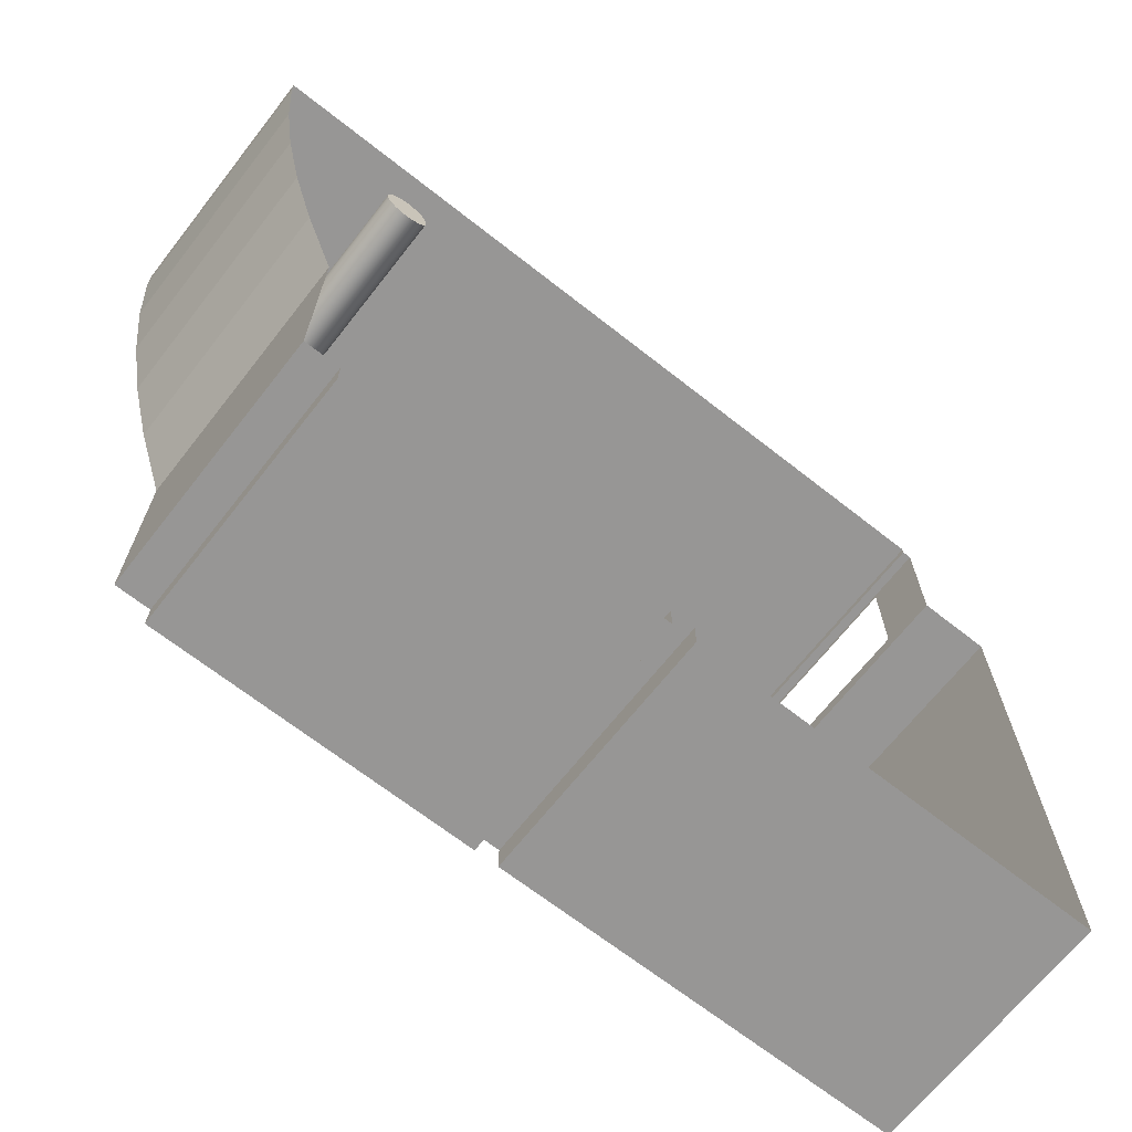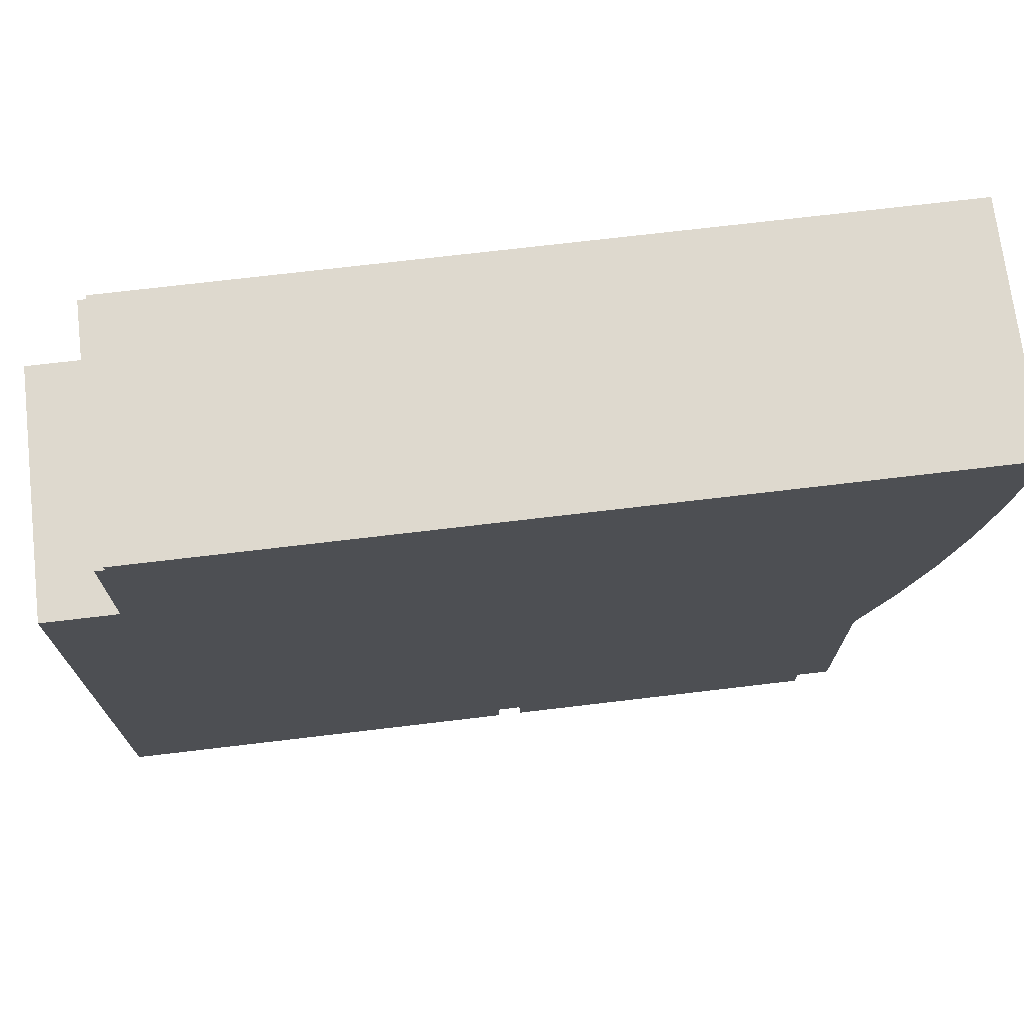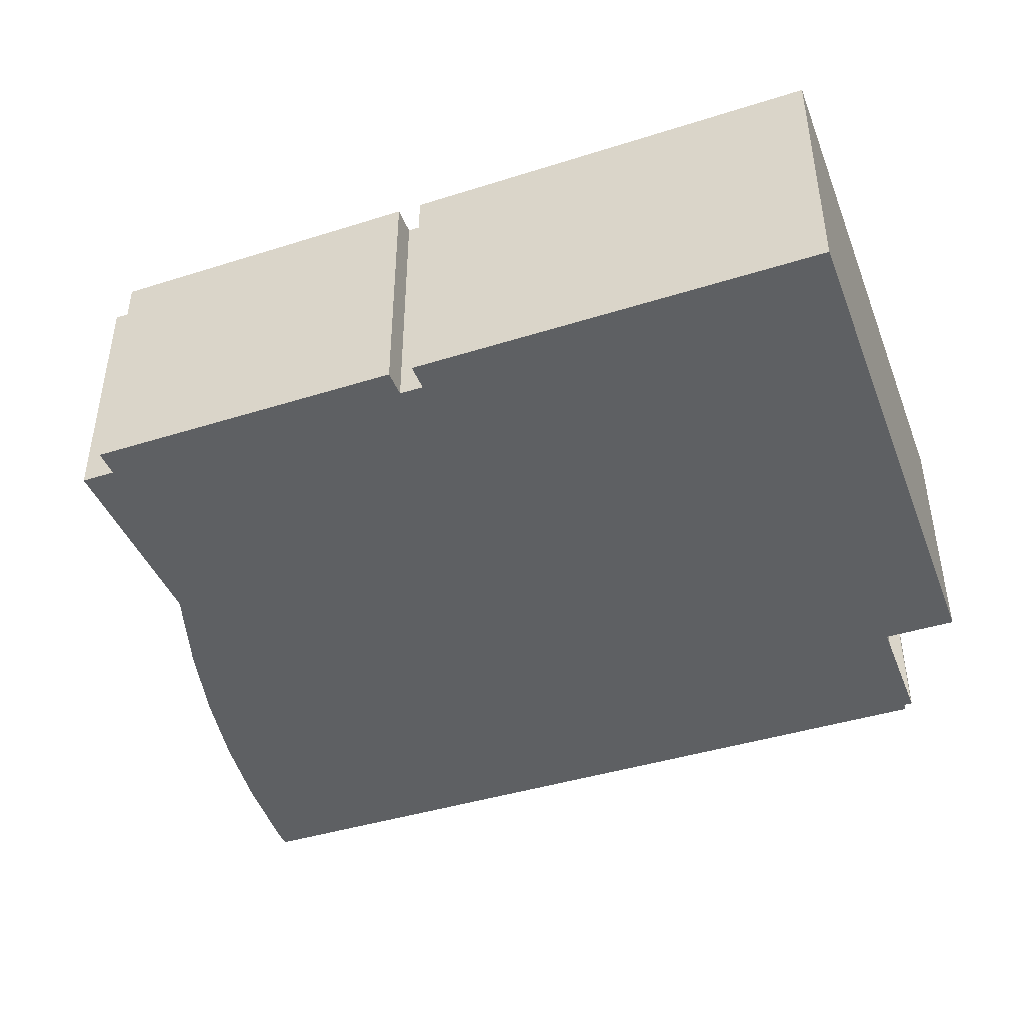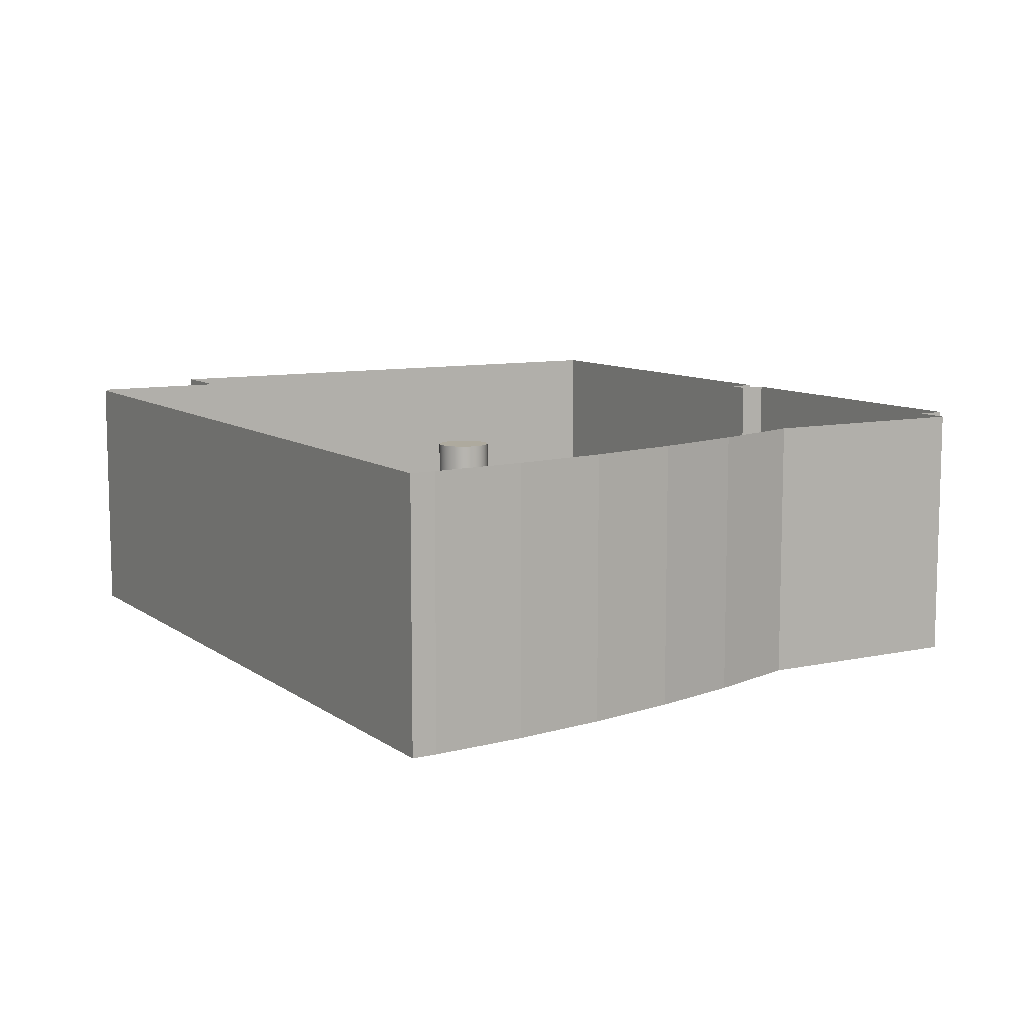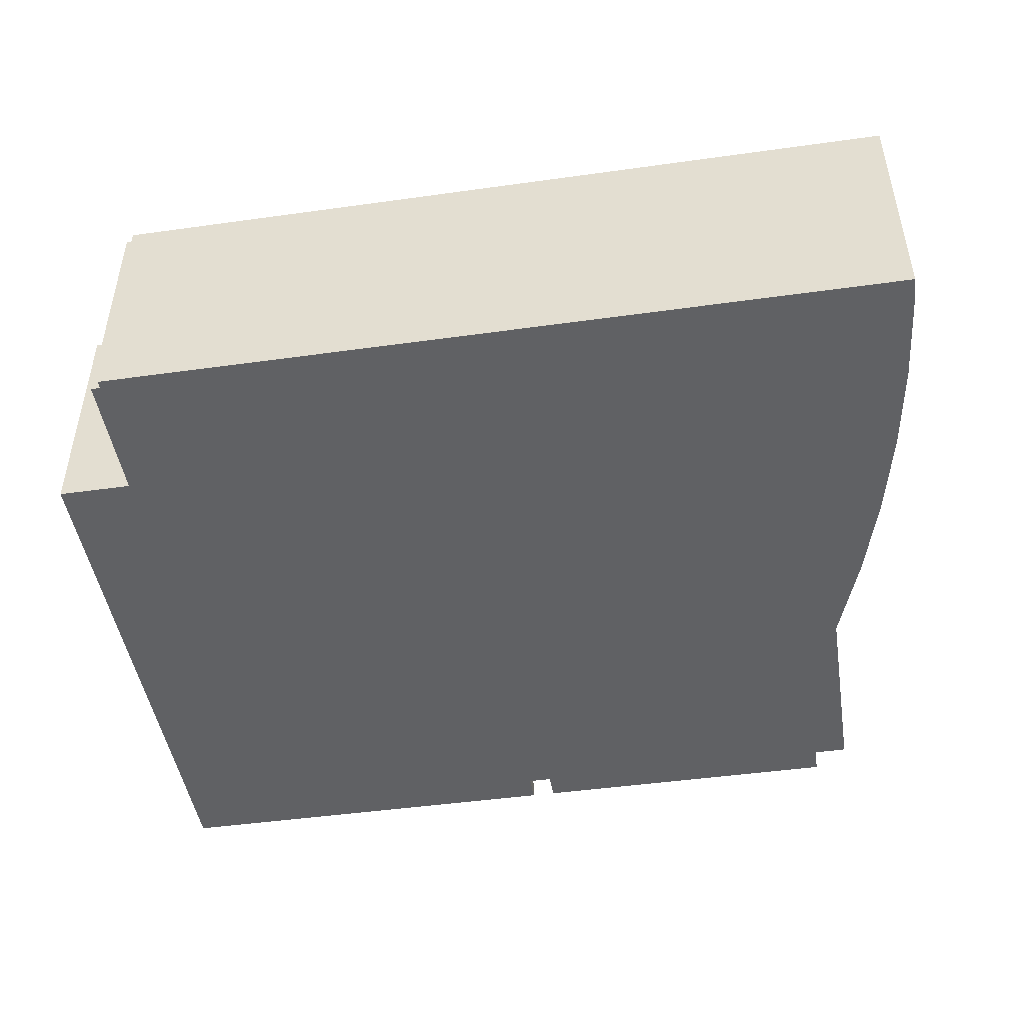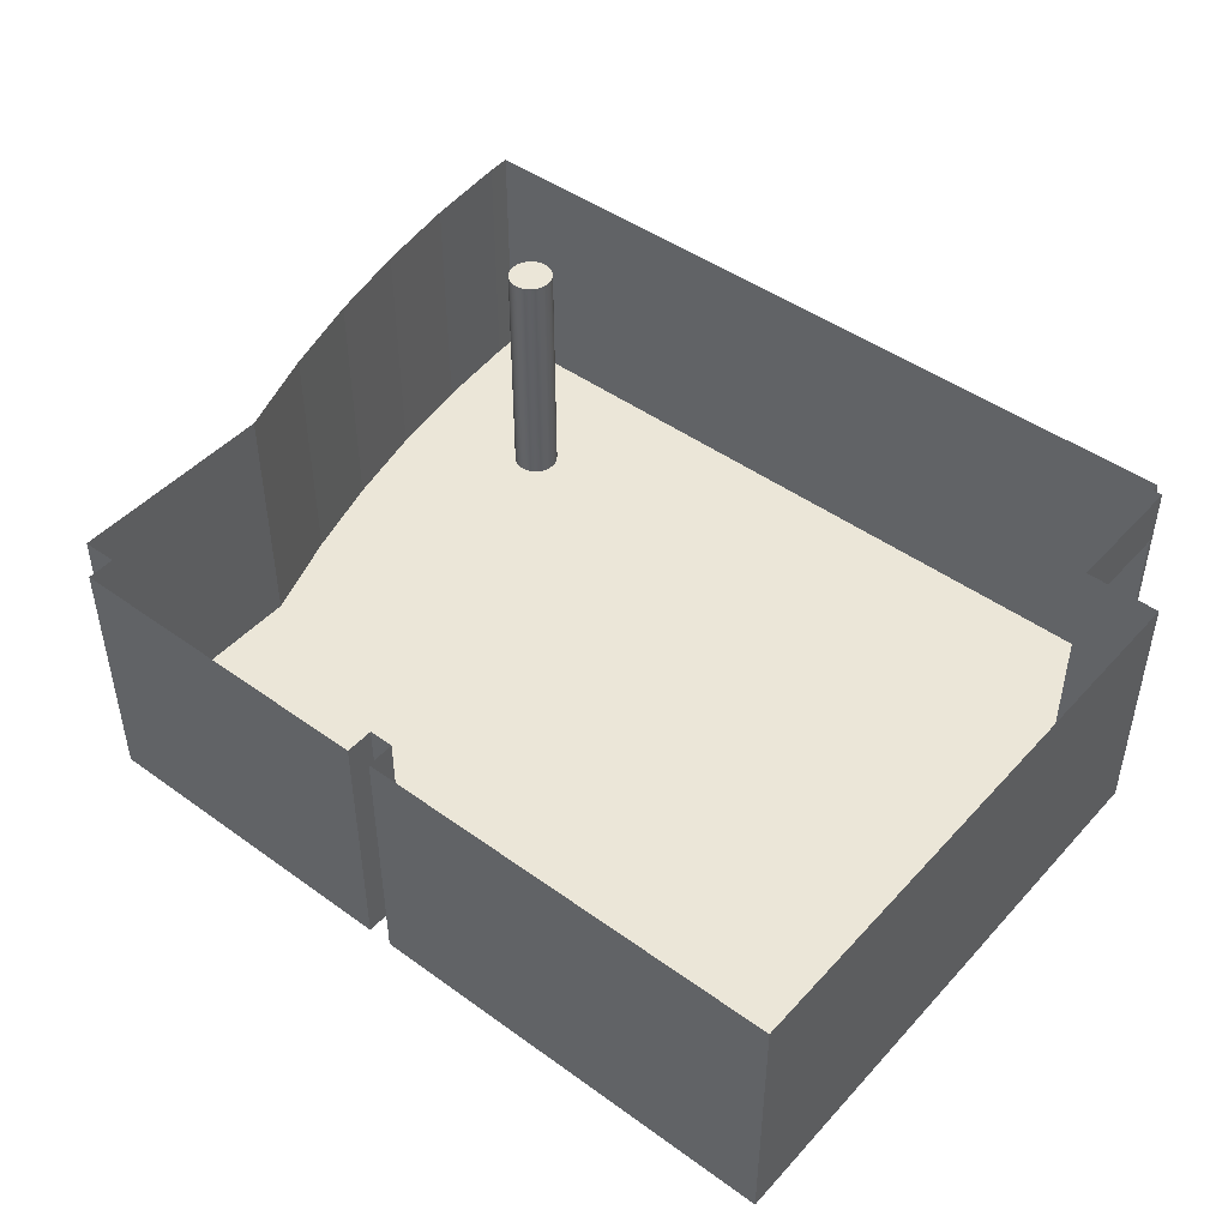
<metadata>
{"format":"obj","ext":"obj","renderer":"f3d","projection":"perspective","resolution":1024,"background":"white","views":[{"elev":-68.0,"azim":141.8,"up":"+Z"},{"elev":71.6,"azim":-6.8,"up":"+Z"},{"elev":-42.6,"azim":-159.4,"up":"+Y"},{"elev":9.3,"azim":60.1,"up":"+Y"},{"elev":-46.9,"azim":9.0,"up":"+Y"},{"elev":46.3,"azim":-140.5,"up":"+Y"}]}
</metadata>
<code>
g Mesh1 Group1 LAB012 Model
v 41.4 6.426 -39.62
v 41.36 3.451 -39.56
v 41.36 6.426 -39.56
f 1 2 3
v 41.4 3.451 -39.62
f 2 1 4
f 3 2 1
v 41.33 3.451 -39.49
f 5 3 2
v 41.33 6.426 -39.49
f 3 5 6
f 6 5 3
v 41.32 3.451 -39.42
f 7 6 5
v 41.32 6.426 -39.42
f 6 7 8
f 8 7 6
v 41.33 3.451 -39.35
f 9 8 7
v 41.33 6.426 -39.35
f 8 9 10
f 10 9 8
v 41.36 3.451 -39.29
f 11 10 9
v 41.36 6.426 -39.29
f 10 11 12
f 12 11 10
v 41.4 3.451 -39.23
f 13 12 11
v 41.4 6.426 -39.23
f 12 13 14
f 14 13 12
v 41.46 6.426 -39.19
f 13 15 14
v 41.46 3.451 -39.19
f 15 13 16
f 16 13 15
f 14 15 13
f 1 14 15
f 3 14 1
f 3 12 14
f 6 12 3
f 6 10 12
f 10 6 8
f 8 6 10
f 12 10 6
f 3 12 6
f 14 12 3
f 1 14 3
f 15 14 1
v 41.46 6.426 -39.66
f 1 15 17
f 17 15 1
v 41.49 6.426 -39.18
f 17 15 18
f 18 15 17
v 41.52 6.426 -39.16
f 15 19 18
v 41.52 3.451 -39.16
f 15 20 19
f 20 15 16
f 16 15 20
f 19 20 15
v 41.59 6.426 -39.15
f 20 21 19
v 41.59 3.451 -39.15
f 21 20 22
f 22 20 21
f 19 21 20
v 41.52 6.426 -39.69
f 23 19 21
f 23 18 19
f 17 18 23
f 23 18 17
f 19 18 23
f 18 19 15
f 21 19 23
v 41.59 6.426 -39.69
f 23 21 24
f 24 21 23
v 41.66 6.426 -39.16
f 24 21 25
f 25 21 24
f 22 25 21
v 41.66 3.451 -39.16
f 25 22 26
f 26 22 25
f 21 25 22
v 41.73 6.426 -39.19
f 26 27 25
v 41.73 3.451 -39.19
f 27 26 28
f 28 26 27
f 25 27 26
v 41.66 6.426 -39.69
f 29 25 27
f 24 25 29
f 29 25 24
f 27 25 29
v 41.73 6.426 -39.66
f 29 27 30
f 30 27 29
v 41.79 6.426 -39.23
f 30 27 31
f 31 27 30
f 28 31 27
v 41.79 3.451 -39.23
f 31 28 32
f 32 28 31
f 27 31 28
v 41.83 3.451 -39.29
f 33 31 32
v 41.83 6.426 -39.29
f 31 33 34
f 32 31 33
f 34 33 31
v 41.86 3.451 -39.35
f 35 34 33
v 41.86 6.426 -39.35
f 34 35 36
f 33 34 35
f 36 35 34
v 41.87 3.451 -39.42
f 37 36 35
v 41.87 6.426 -39.42
f 36 37 38
f 35 36 37
f 38 37 36
v 41.86 3.451 -39.49
f 39 38 37
v 41.86 6.426 -39.49
f 38 39 40
f 37 38 39
f 40 39 38
v 41.83 3.451 -39.56
f 41 40 39
v 41.83 6.426 -39.56
f 40 41 42
f 39 40 41
f 42 41 40
v 41.79 3.451 -39.62
f 43 42 41
v 41.79 6.426 -39.62
f 42 43 44
f 41 42 43
f 44 43 42
v 41.73 3.451 -39.66
f 45 44 43
f 44 45 30
f 43 44 45
f 30 45 44
f 45 29 30
v 41.66 3.451 -39.69
f 29 45 46
f 46 45 29
f 30 29 45
f 46 24 29
v 41.59 3.451 -39.69
f 24 46 47
f 47 46 24
f 29 24 46
f 47 23 24
v 41.52 3.451 -39.69
f 23 47 48
f 48 47 23
f 24 23 47
v 41.46 3.451 -39.66
f 49 23 48
f 23 49 17
f 48 23 49
f 17 49 23
f 49 1 17
f 1 49 4
f 4 49 1
f 17 1 49
f 4 1 2
f 30 31 44
f 44 31 30
f 44 31 34
f 34 31 44
f 44 34 42
f 42 34 44
f 42 34 36
f 36 34 42
f 42 36 40
f 40 36 42
f 40 36 38
f 38 36 40
f 11 12 13
f 9 10 11
f 7 8 9
f 5 6 7
f 2 3 5
g Mesh2 Group1 LAB012 Model
l 4 2
l 49 4
l 48 49
l 47 48
l 46 47
l 45 46
l 43 45
l 41 43
l 39 41
l 37 39
l 35 37
l 33 35
l 32 33
l 28 32
l 26 28
l 22 26
l 20 22
l 16 20
l 13 16
l 11 13
l 9 11
l 7 9
l 5 7
l 2 5
g Mesh3 Group1 LAB012 Model
l 1 3
l 17 1
l 23 17
l 24 23
l 29 24
l 30 29
l 44 30
l 42 44
l 40 42
l 38 40
l 36 38
l 34 36
l 31 34
l 27 31
l 25 27
l 21 25
l 19 21
l 18 19
l 15 18
l 14 15
l 12 14
l 10 12
l 8 10
l 6 8
l 3 6
g Mesh4 LAB012 Model
v 41.85 3.451 -46.26
v 38.06 3.451 -45.94
v 38.06 3.451 -46.26
f 50 51 52
v 41.85 3.451 -45.94
f 53 51 50
v 42.25 3.451 -43.43
f 54 51 53
v 43.39 3.451 -37.84
f 55 51 54
v 37.77 3.451 -45.94
f 55 56 51
v 33.84 3.451 -37.84
f 57 56 55
v 37.77 3.451 -46.26
f 57 58 56
v 33.84 3.451 -37.93
f 59 58 57
v 33.73 3.451 -37.93
f 60 58 59
v 33.73 3.451 -39.5
f 61 58 60
v 32.85 3.451 -39.5
f 62 58 61
v 32.85 3.451 -46.26
f 58 62 63
f 63 62 58
v 32.85 6.426 -39.5
f 63 64 62
v 32.85 6.426 -46.26
f 64 63 65
f 62 64 63
f 64 61 62
v 33.73 6.426 -39.5
f 61 64 66
f 62 61 64
f 61 58 62
f 60 58 61
f 59 58 60
f 57 58 59
f 56 58 57
v 37.77 6.426 -46.26
f 56 67 58
v 37.77 6.426 -45.94
f 67 56 68
f 68 56 67
f 51 68 56
v 38.06 6.426 -45.94
f 68 51 69
f 56 68 51
f 69 51 68
f 52 69 51
v 38.06 6.426 -46.26
f 69 52 70
f 51 69 52
f 70 52 69
v 41.85 6.426 -46.26
f 52 71 70
f 71 52 50
f 50 52 71
f 52 51 50
f 50 51 53
f 53 51 54
f 54 51 55
f 51 56 55
f 55 56 57
v 33.84 6.426 -37.84
f 72 55 57
v 43.39 6.426 -37.84
f 55 72 73
f 57 55 72
f 73 72 55
v 43.38 6.426 -38.12
f 74 55 73
v 43.38 3.451 -38.12
f 55 74 75
f 73 55 74
f 75 74 55
v 43.28 6.426 -39.19
f 76 75 74
v 43.28 3.451 -39.19
f 75 76 77
f 74 75 76
f 77 76 75
v 43.13 6.426 -40.26
f 78 77 76
v 43.13 3.451 -40.26
f 77 78 79
f 76 77 78
f 79 78 77
v 42.9 6.426 -41.31
f 80 79 78
v 42.9 3.451 -41.31
f 79 80 81
f 78 79 80
f 81 80 79
v 42.62 6.426 -42.35
f 82 81 80
v 42.62 3.451 -42.35
f 81 82 83
f 80 81 82
f 83 82 81
v 42.27 6.426 -43.37
f 84 83 82
v 42.27 3.451 -43.37
f 83 84 85
f 82 83 84
f 85 84 83
v 42.25 6.426 -43.43
f 86 85 84
f 85 86 54
f 84 85 86
f 54 86 85
v 42.25 6.426 -45.94
f 87 54 86
v 42.25 3.451 -45.94
f 54 87 88
f 86 54 87
f 88 87 54
f 87 53 88
v 41.85 6.426 -45.94
f 53 87 89
f 88 53 87
f 88 54 53
f 53 54 88
f 89 87 53
f 71 53 89
f 53 71 50
f 89 53 71
f 50 71 53
f 55 54 85
f 85 54 55
f 55 85 83
f 83 85 55
f 55 83 81
f 81 83 55
f 55 81 79
f 79 81 55
f 55 79 77
f 77 79 55
f 55 77 75
f 75 77 55
f 59 72 57
v 33.84 6.426 -37.93
f 72 59 90
f 57 72 59
f 90 59 72
v 33.73 6.426 -37.93
f 59 91 90
f 91 59 60
f 60 59 91
f 90 91 59
v 33.73 3.451 -37.99
f 92 91 60
v 33.73 5.754 -37.99
f 91 92 93
f 60 91 92
f 93 92 91
f 91 93 66
f 66 93 91
v 33.73 5.754 -39.31
f 66 93 94
f 94 93 66
f 66 94 61
f 61 94 66
v 33.73 3.451 -39.31
f 61 94 95
f 95 94 61
f 61 92 95
f 92 61 60
f 95 92 61
f 60 61 92
f 66 64 61
f 70 71 52
f 58 67 56
f 65 58 67
f 58 65 63
f 63 65 58
f 65 63 64
f 67 58 65
g Mesh5 LAB012 Model
l 62 61
l 63 62
l 58 63
l 56 58
l 51 56
l 52 51
l 52 50
l 52 70
l 70 69
l 70 71
l 50 71
l 50 53
l 53 88
l 53 89
l 71 89
l 89 87
l 88 87
l 54 88
l 85 54
l 83 85
l 81 83
l 79 81
l 77 79
l 75 77
l 55 75
l 55 57
l 55 73
l 73 74
l 73 72
l 57 72
l 57 59
l 59 60
l 59 90
l 72 90
l 90 91
l 60 91
l 92 60
l 95 92
l 61 95
l 61 66
l 66 91
l 64 66
l 62 64
l 65 64
l 63 65
l 67 65
l 58 67
l 68 67
l 56 68
l 69 68
l 51 69
l 95 94
l 94 93
l 93 92
l 75 74
l 74 76
l 77 76
l 76 78
l 79 78
l 78 80
l 81 80
l 80 82
l 83 82
l 82 84
l 85 84
l 84 86
l 54 86
l 86 87

</code>
